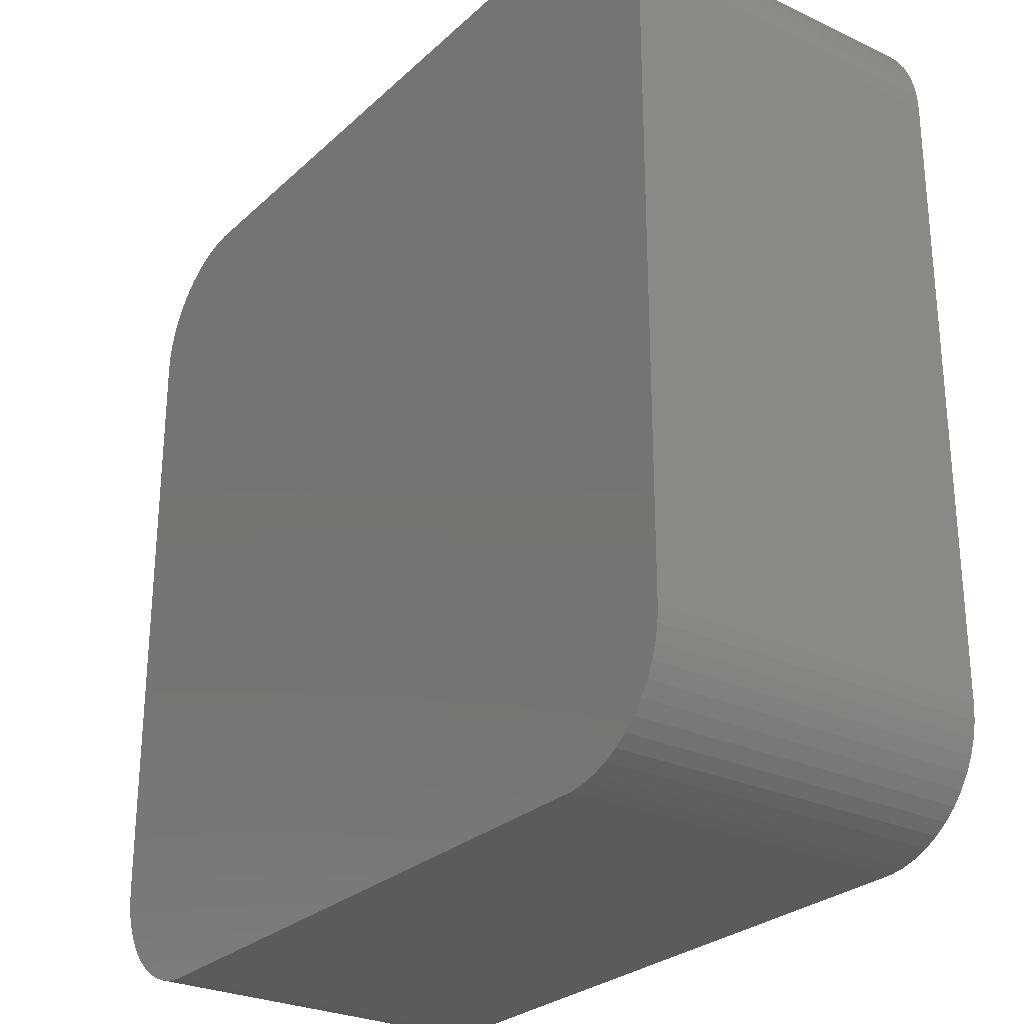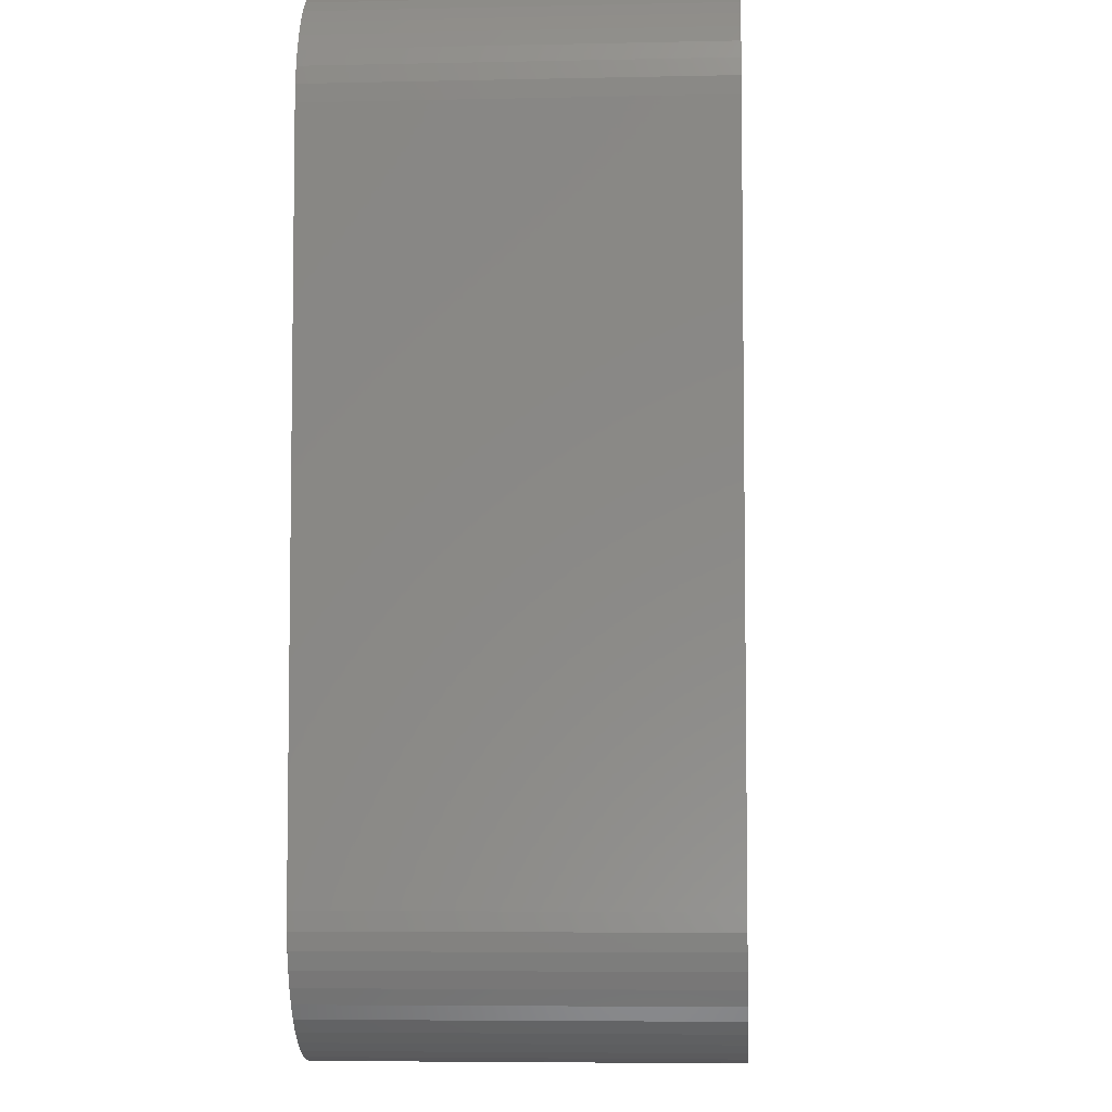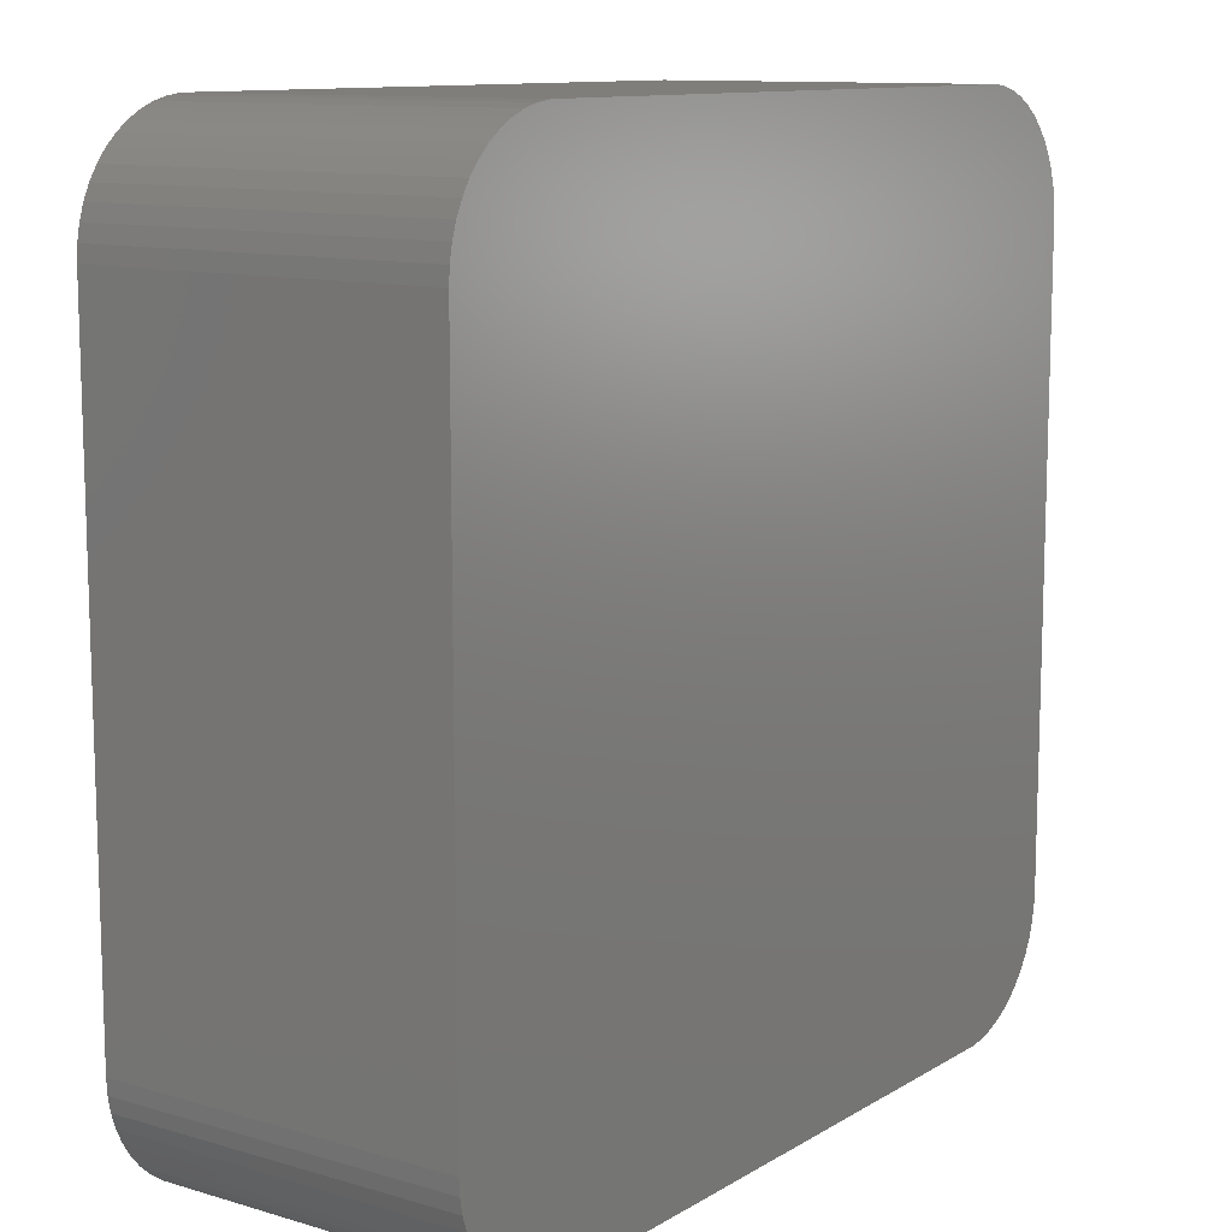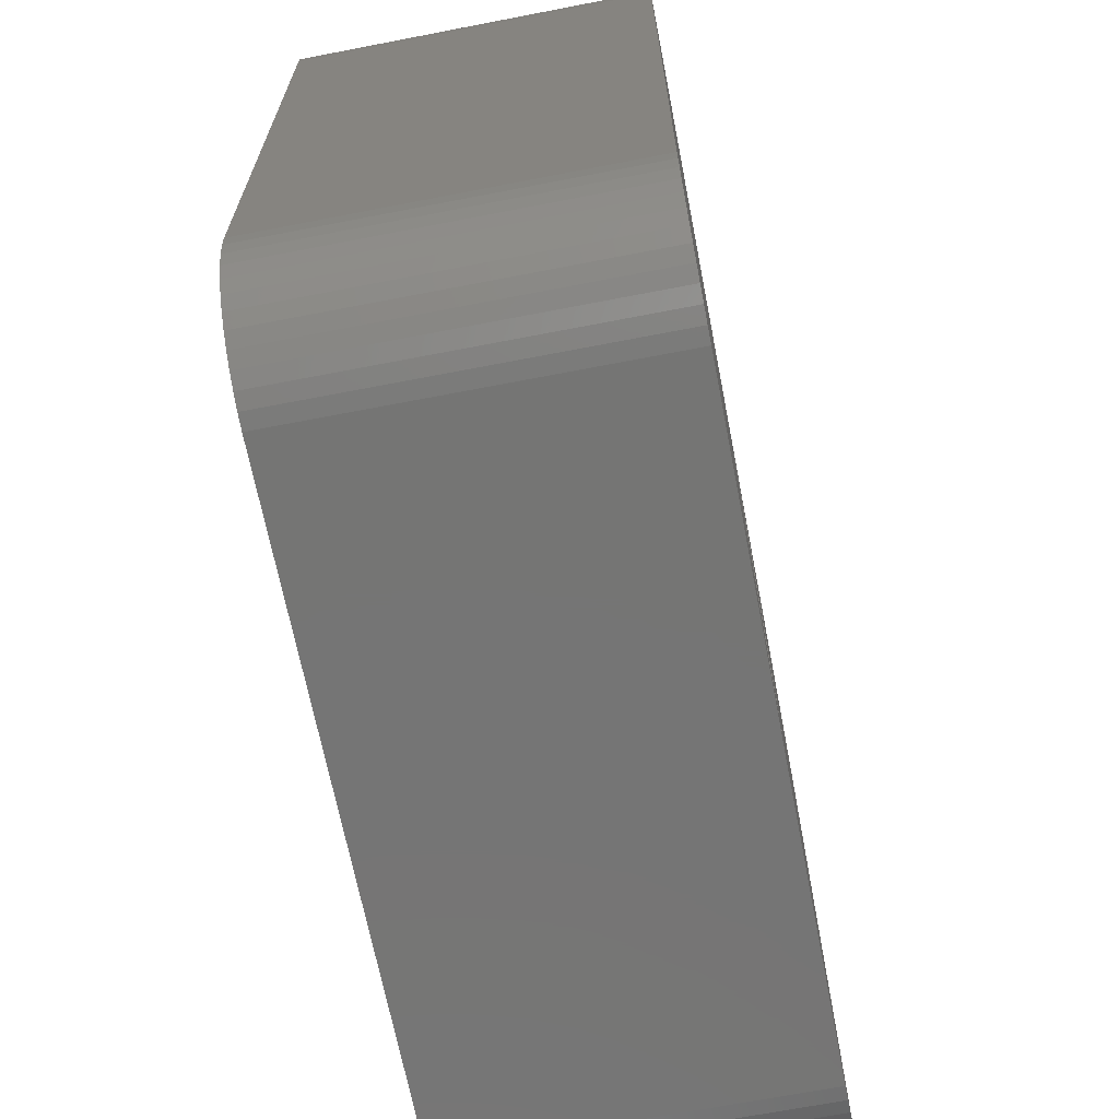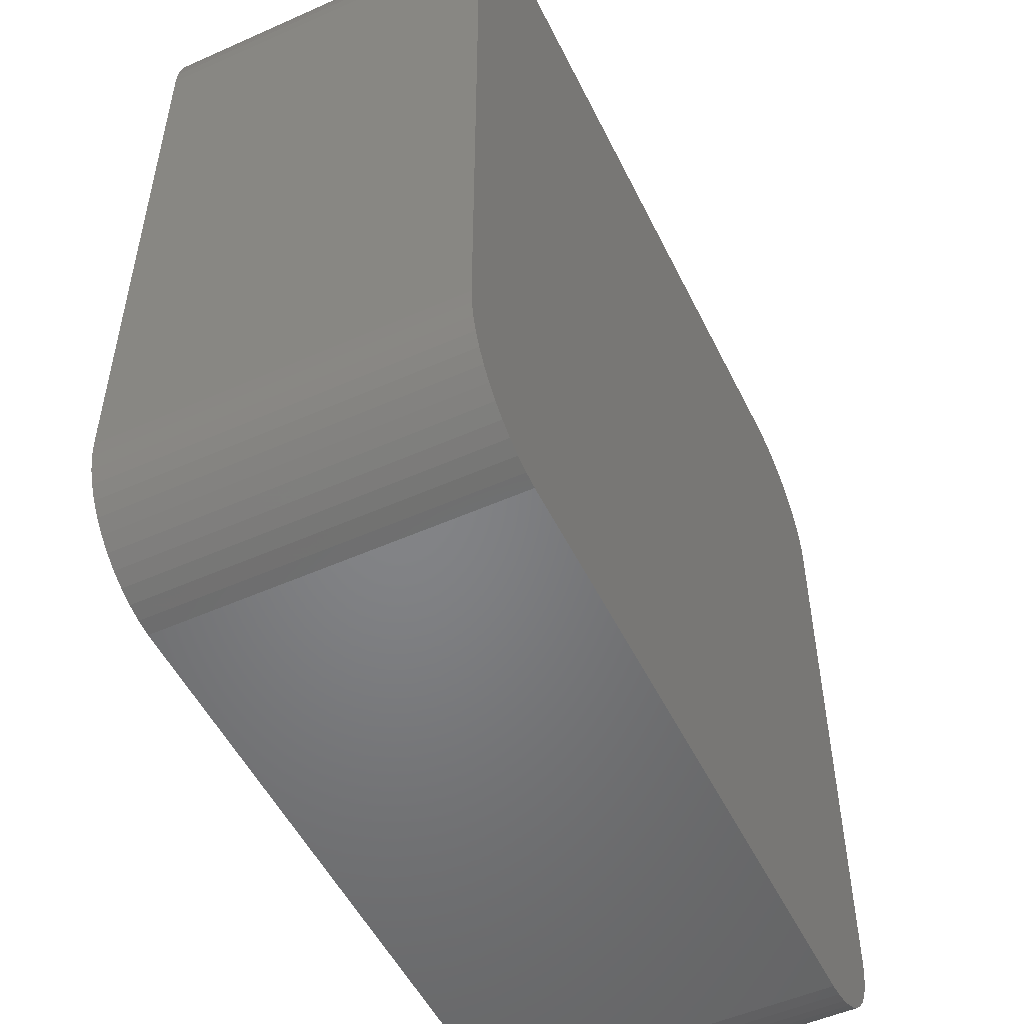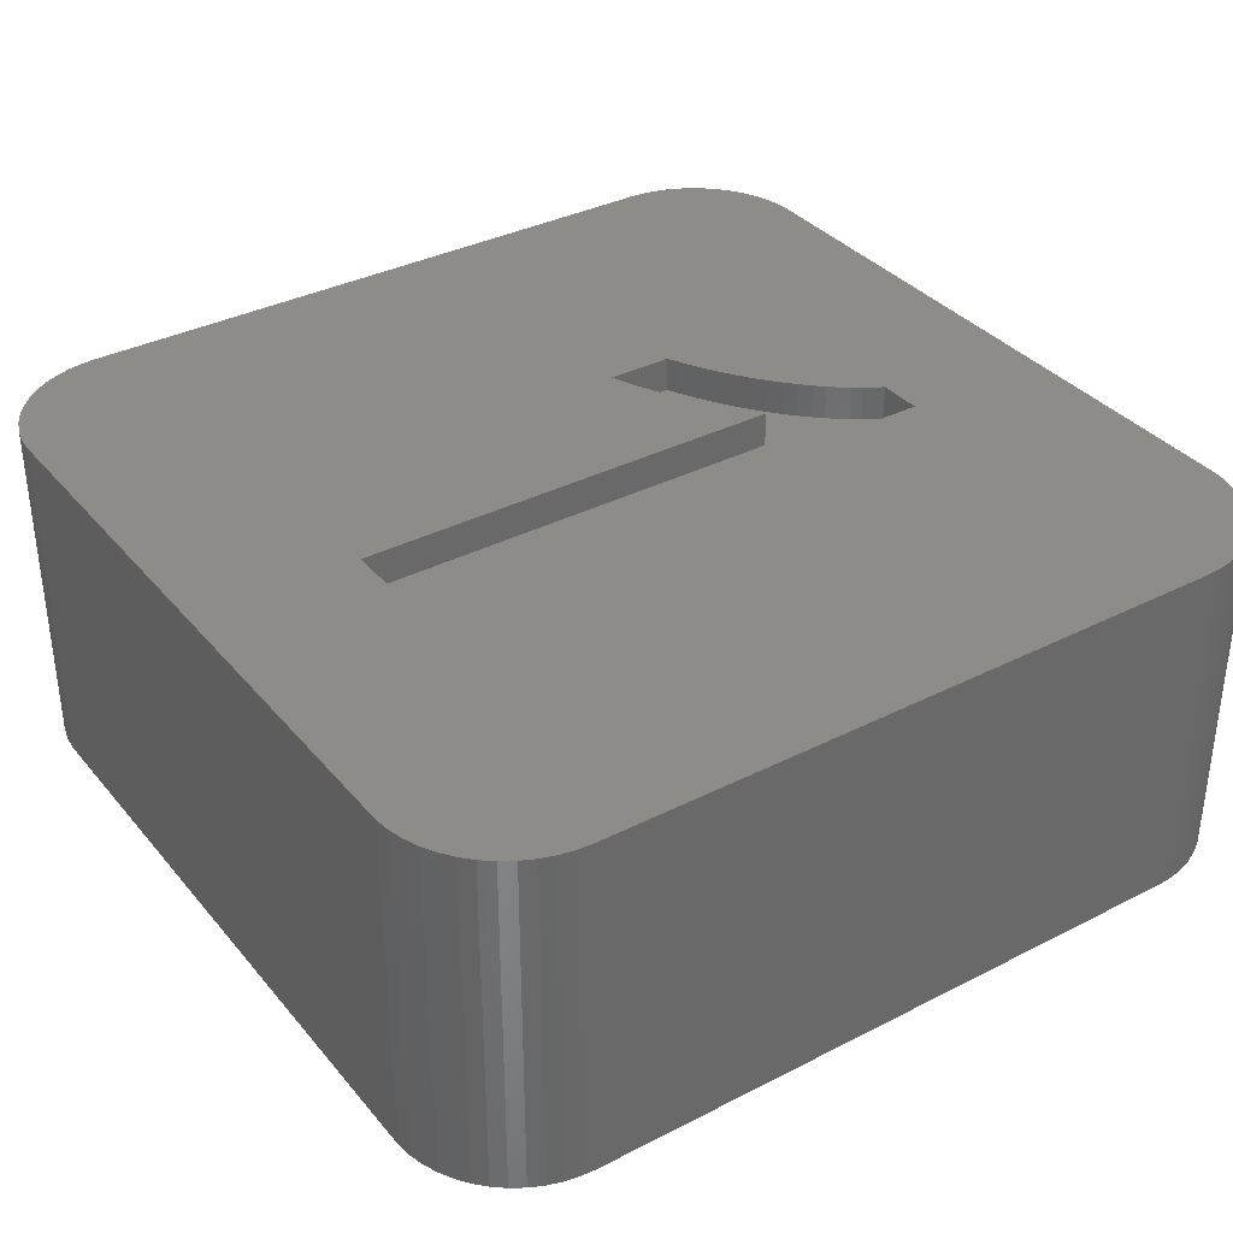
<metadata>
{"format":"stl","ext":"stl","renderer":"f3d","projection":"perspective","resolution":1024,"background":"white","views":[{"elev":-27.1,"azim":-125.9,"up":"+Y"},{"elev":-5.8,"azim":-86.0,"up":"+Y"},{"elev":11.3,"azim":125.5,"up":"+Y"},{"elev":-67.4,"azim":-79.0,"up":"+Y"},{"elev":-51.9,"azim":115.7,"up":"+Y"},{"elev":35.3,"azim":55.9,"up":"+Z"}]}
</metadata>
<code>
# stl→obj: 178 verts, 352 faces
v 22.16 24.94 0
v 21.72 24.99 10
v 22.16 24.94 10
v 21.72 24.99 0
v 24.97 21.94 10
v 24.89 22.37 0
v 24.89 22.37 10
v 24.97 21.94 0
v 2.844 0.06199 0
v 3.28 0.006906 10
v 2.844 0.06199 10
v 3.28 0.006906 0
v 24.57 1.814 10
v 24.75 2.212 0
v 24.75 2.212 10
v 24.57 1.814 0
v 2.844 24.94 0
v 2.418 24.83 10
v 2.844 24.94 10
v 2.418 24.83 0
v 3.28 24.99 10
v 3.28 24.99 0
v 21.72 0.006906 10
v 21.72 0.006906 0
v 0.4329 23.19 0
v 0.6684 23.56 10
v 0.6684 23.56 0
v 0.4329 23.19 10
v 25 3.5 10
v 25 21.5 0
v 25 21.5 10
v 25 3.5 0
v 24.89 2.63 10
v 24.97 3.061 0
v 24.97 3.061 10
v 24.89 2.63 0
v 22.16 0.06199 0
v 22.58 0.1713 10
v 22.16 0.06199 10
v 22.58 0.1713 0
v 0 3.5 0
v 0 21.5 10
v 0 21.5 0
v 0 3.5 10
v 22.58 24.83 0
v 22.58 24.83 10
v 1.269 24.2 0
v 0.9486 23.9 10
v 1.269 24.2 10
v 0.9486 23.9 0
v 0.2458 2.212 0
v 0.11 2.63 10
v 0.11 2.63 0
v 0.2458 2.212 10
v 24.05 23.9 0
v 23.73 24.2 10
v 24.05 23.9 10
v 23.73 24.2 0
v 22.99 0.3331 10
v 22.99 0.3331 0
v 23.73 0.8032 0
v 24.05 1.104 10
v 23.73 0.8032 10
v 24.05 1.104 0
v 24.33 1.443 10
v 24.33 1.443 0
v 2.01 24.67 10
v 2.01 24.67 0
v 0.0276 21.94 10
v 0.0276 21.94 0
v 0.6684 1.443 0
v 0.4329 1.814 10
v 0.4329 1.814 0
v 0.6684 1.443 10
v 0.11 22.37 10
v 0.11 22.37 0
v 22.99 24.67 0
v 22.99 24.67 10
v 1.625 24.46 10
v 1.625 24.46 0
v 24.57 23.19 10
v 24.33 23.56 0
v 24.33 23.56 10
v 24.57 23.19 0
v 1.269 0.8032 0
v 1.625 0.5449 10
v 1.269 0.8032 10
v 1.625 0.5449 0
v 2.01 0.3331 10
v 2.01 0.3331 0
v 0.0276 3.061 0
v 0.0276 3.061 10
v 23.38 24.46 0
v 23.38 24.46 10
v 23.38 0.5449 0
v 23.38 0.5449 10
v 0.9486 1.104 0
v 0.9486 1.104 10
v 24.75 22.79 0
v 24.75 22.79 10
v 2.418 0.1713 0
v 2.418 0.1713 10
v 0.2458 22.79 10
v 0.2458 22.79 0
v 12.79 17.15 10
v 12.6 16.99 10
v 12.79 4.688 10
v 14.74 4.688 10
v 14.74 20.69 10
v 13.48 20.69 10
v 13.18 20.16 10
v 13.34 20.43 10
v 13 19.9 10
v 12.79 19.63 10
v 12.56 19.36 10
v 12.31 19.09 10
v 12.04 18.82 10
v 11.75 18.54 10
v 11.43 18.27 10
v 11.11 18.01 10
v 10.77 17.76 10
v 10.42 17.52 10
v 10.05 17.29 10
v 9.677 17.07 10
v 9.286 16.86 10
v 8.883 16.66 10
v 12.41 16.82 10
v 12.2 16.65 10
v 11.97 16.48 10
v 11.73 16.31 10
v 11.48 16.14 10
v 11.22 15.98 10
v 10.94 15.81 10
v 10.66 15.65 10
v 10.38 15.49 10
v 10.11 15.35 10
v 9.853 15.22 10
v 9.599 15.1 10
v 9.353 14.99 10
v 9.115 14.89 10
v 8.883 14.8 10
v 12.56 19.36 9
v 12.79 17.15 9
v 12.79 19.63 9
v 12.31 19.09 9
v 12.04 18.82 9
v 11.75 18.54 9
v 11.43 18.27 9
v 12.6 16.99 9
v 12.41 16.82 9
v 11.11 18.01 9
v 12.2 16.65 9
v 11.97 16.48 9
v 10.77 17.76 9
v 11.73 16.31 9
v 11.48 16.14 9
v 10.42 17.52 9
v 11.22 15.98 9
v 10.05 17.29 9
v 10.94 15.81 9
v 10.66 15.65 9
v 9.677 17.07 9
v 10.38 15.49 9
v 9.286 16.86 9
v 10.11 15.35 9
v 9.853 15.22 9
v 8.883 16.66 9
v 9.599 15.1 9
v 9.353 14.99 9
v 9.115 14.89 9
v 8.883 14.8 9
v 13.34 20.43 9
v 14.74 20.69 9
v 13.48 20.69 9
v 13.18 20.16 9
v 13 19.9 9
v 14.74 4.688 9
v 12.79 4.688 9
f 1 2 3
f 2 1 4
f 5 6 7
f 6 5 8
f 9 10 11
f 10 9 12
f 13 14 15
f 14 13 16
f 17 18 19
f 18 17 20
f 4 21 2
f 21 4 22
f 12 23 10
f 23 12 24
f 25 26 27
f 26 25 28
f 29 30 31
f 30 29 32
f 33 34 35
f 34 33 36
f 37 38 39
f 38 37 40
f 41 42 43
f 42 41 44
f 45 3 46
f 3 45 1
f 31 8 5
f 8 31 30
f 24 39 23
f 39 24 37
f 47 48 49
f 48 47 50
f 51 52 53
f 52 51 54
f 22 19 21
f 19 22 17
f 55 56 57
f 56 55 58
f 40 59 38
f 59 40 60
f 61 62 63
f 62 61 64
f 65 16 13
f 16 65 66
f 20 67 18
f 67 20 68
f 43 69 70
f 69 43 42
f 27 48 50
f 48 27 26
f 71 72 73
f 72 71 74
f 70 75 76
f 75 70 69
f 77 46 78
f 46 77 45
f 68 79 67
f 79 68 80
f 81 82 83
f 82 81 84
f 15 36 33
f 36 15 14
f 85 86 87
f 86 85 88
f 88 89 86
f 89 88 90
f 73 54 51
f 54 73 72
f 91 44 41
f 44 91 92
f 80 49 79
f 49 80 47
f 93 78 94
f 78 93 77
f 58 94 56
f 94 58 93
f 83 55 57
f 55 83 82
f 95 63 96
f 63 95 61
f 62 66 65
f 66 62 64
f 97 87 98
f 87 97 85
f 53 92 91
f 92 53 52
f 7 99 100
f 99 7 6
f 101 11 102
f 11 101 9
f 100 84 81
f 84 100 99
f 60 96 59
f 96 60 95
f 35 32 29
f 32 35 34
f 97 74 71
f 74 97 98
f 90 102 89
f 102 90 101
f 76 103 104
f 103 76 75
f 104 28 25
f 28 104 103
f 24 32 34
f 41 32 24
f 24 34 36
f 32 41 30
f 24 36 14
f 30 4 8
f 24 14 16
f 8 4 6
f 24 16 66
f 6 4 99
f 24 66 64
f 99 4 84
f 24 64 61
f 84 4 82
f 24 61 95
f 82 4 55
f 24 95 60
f 55 4 58
f 24 60 40
f 58 4 93
f 24 40 37
f 93 4 77
f 77 4 45
f 45 4 1
f 41 24 12
f 43 30 41
f 41 12 9
f 30 43 4
f 41 9 101
f 4 43 22
f 41 101 90
f 22 43 17
f 41 90 88
f 17 43 20
f 41 88 85
f 20 43 68
f 41 85 97
f 68 43 80
f 41 97 71
f 80 43 47
f 41 71 73
f 47 43 50
f 41 73 51
f 50 43 27
f 41 51 53
f 27 43 25
f 41 53 91
f 25 43 104
f 104 43 76
f 76 43 70
f 105 106 107
f 2 31 5
f 31 108 29
f 2 5 7
f 23 29 108
f 2 7 100
f 29 23 35
f 2 100 81
f 35 23 33
f 2 81 83
f 33 23 15
f 2 83 57
f 15 23 13
f 2 57 56
f 13 23 65
f 2 56 94
f 65 23 62
f 2 94 78
f 62 23 63
f 2 78 46
f 63 23 96
f 2 46 3
f 96 23 59
f 31 2 109
f 59 23 38
f 31 109 108
f 2 110 109
f 110 111 112
f 110 113 111
f 110 114 113
f 21 114 110
f 114 21 115
f 115 21 116
f 116 21 117
f 117 21 118
f 118 21 119
f 119 21 120
f 120 21 121
f 121 21 122
f 122 21 123
f 123 21 124
f 124 21 125
f 42 126 21
f 125 21 126
f 21 110 2
f 38 23 39
f 107 23 108
f 127 107 106
f 128 107 127
f 129 107 128
f 130 107 129
f 131 107 130
f 132 107 131
f 133 107 132
f 134 107 133
f 135 107 134
f 136 107 135
f 137 107 136
f 138 107 137
f 139 107 138
f 140 107 139
f 141 107 140
f 126 42 141
f 107 10 23
f 44 141 42
f 42 21 19
f 141 44 107
f 42 19 18
f 107 44 10
f 42 18 67
f 10 44 11
f 42 67 79
f 11 44 102
f 42 79 49
f 102 44 89
f 42 49 48
f 89 44 86
f 42 48 26
f 86 44 87
f 42 26 28
f 87 44 98
f 42 28 103
f 98 44 74
f 42 103 75
f 74 44 72
f 42 75 69
f 72 44 54
f 54 44 52
f 52 44 92
f 142 143 144
f 145 143 142
f 146 143 145
f 147 143 146
f 148 143 147
f 143 148 149
f 149 148 150
f 151 150 148
f 150 151 152
f 152 151 153
f 154 153 151
f 153 154 155
f 155 154 156
f 157 156 154
f 156 157 158
f 159 158 157
f 158 159 160
f 160 159 161
f 162 161 159
f 161 162 163
f 164 163 162
f 163 164 165
f 165 164 166
f 167 166 164
f 166 167 168
f 168 167 169
f 169 167 170
f 170 167 171
f 172 173 174
f 175 173 172
f 176 173 175
f 173 176 143
f 143 176 144
f 173 143 177
f 177 143 178
f 174 109 110
f 109 174 173
f 112 174 110
f 174 112 172
f 111 172 112
f 172 111 175
f 113 175 111
f 175 113 176
f 114 176 113
f 176 114 144
f 115 144 114
f 144 115 142
f 116 142 115
f 142 116 145
f 117 145 116
f 145 117 146
f 147 117 118
f 117 147 146
f 148 118 119
f 118 148 147
f 151 119 120
f 119 151 148
f 154 120 121
f 120 154 151
f 157 121 122
f 121 157 154
f 159 122 123
f 122 159 157
f 162 123 124
f 123 162 159
f 164 124 125
f 124 164 162
f 167 125 126
f 125 167 164
f 141 167 126
f 167 141 171
f 170 141 140
f 141 170 171
f 169 140 139
f 140 169 170
f 168 139 138
f 139 168 169
f 166 138 137
f 138 166 168
f 165 137 136
f 137 165 166
f 163 136 135
f 136 163 165
f 161 135 134
f 135 161 163
f 160 134 133
f 134 160 161
f 158 133 132
f 133 158 160
f 156 132 131
f 132 156 158
f 155 131 130
f 131 155 156
f 153 130 129
f 130 153 155
f 152 129 128
f 129 152 153
f 150 128 127
f 128 150 152
f 149 127 106
f 127 149 150
f 143 106 105
f 106 143 149
f 107 143 105
f 143 107 178
f 177 107 108
f 107 177 178
f 177 109 173
f 109 177 108

</code>
